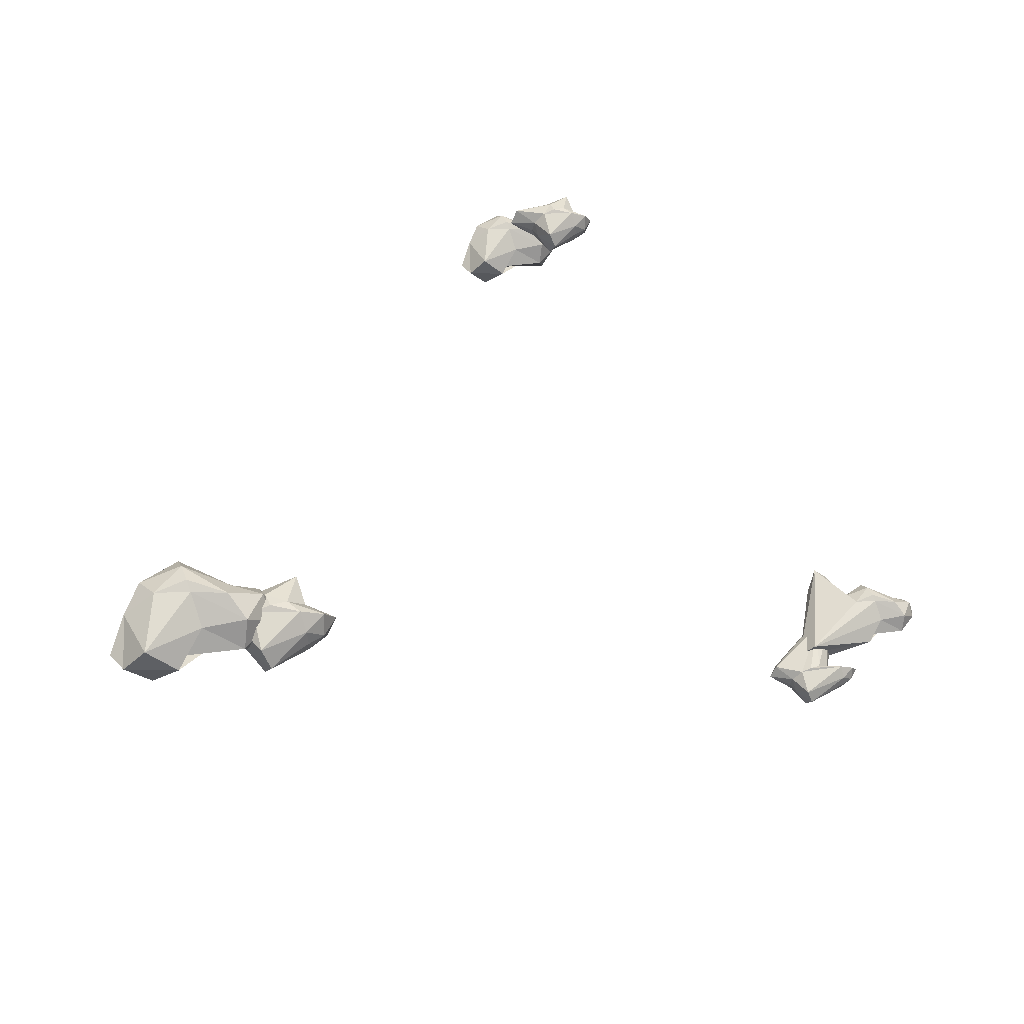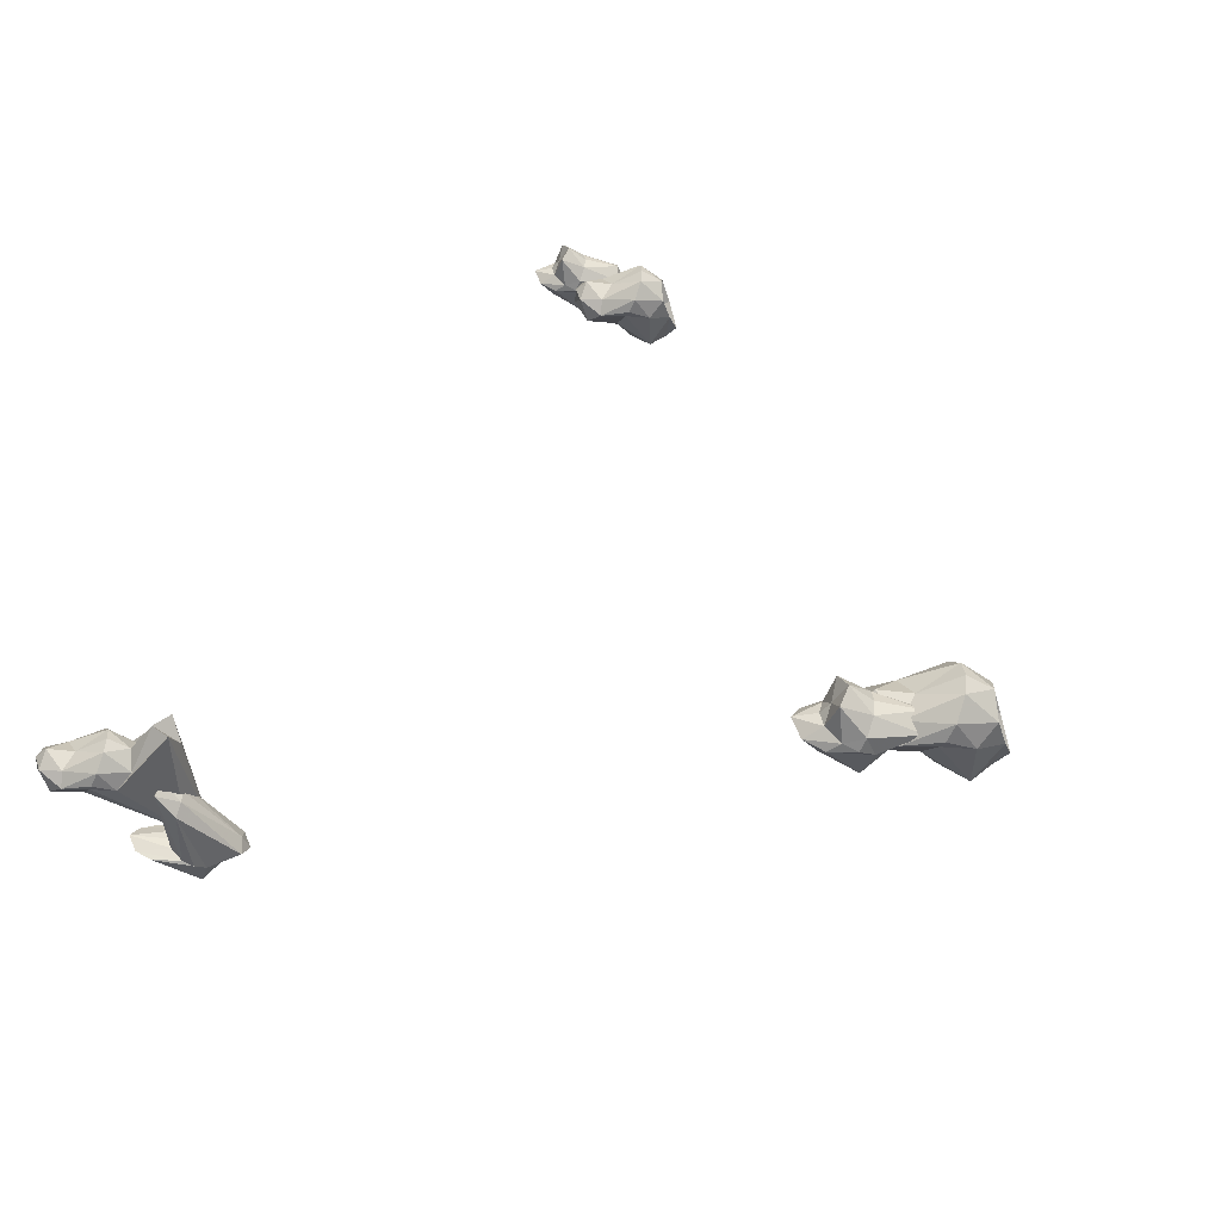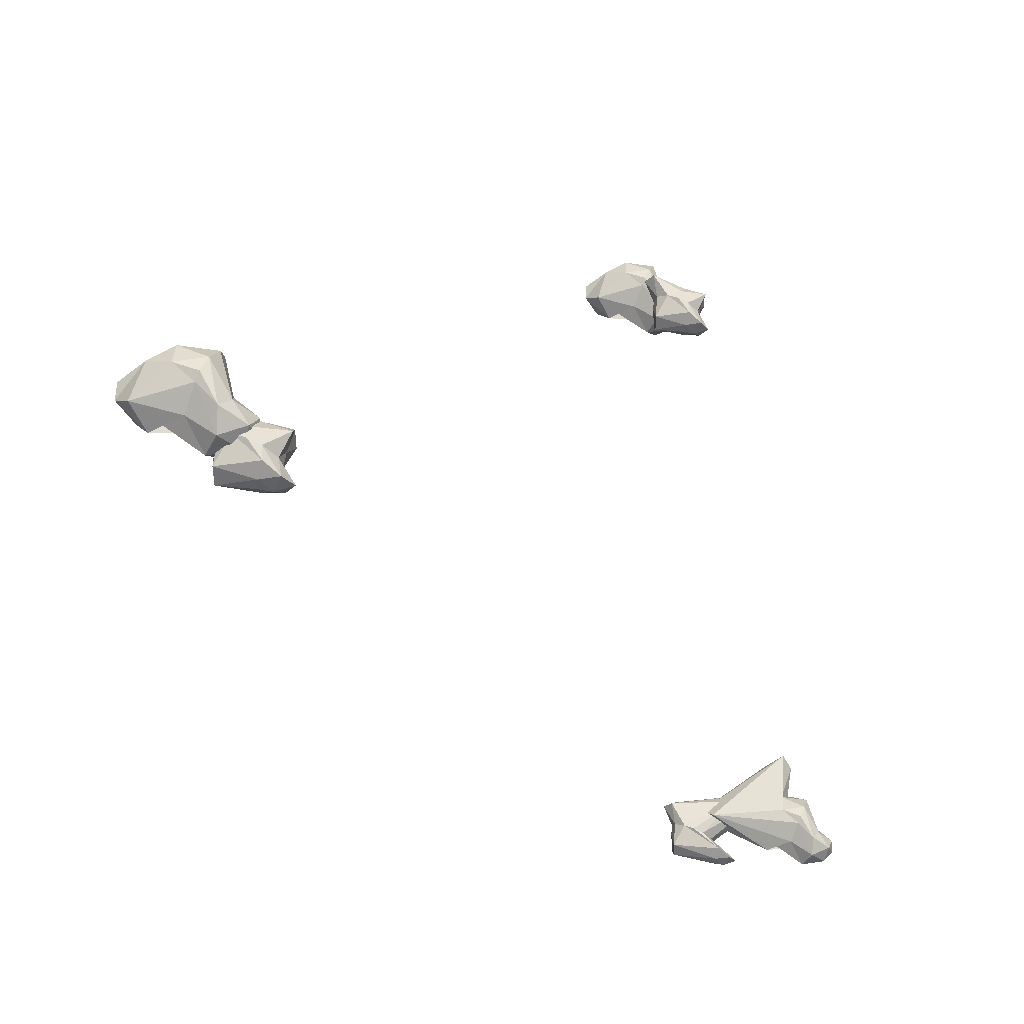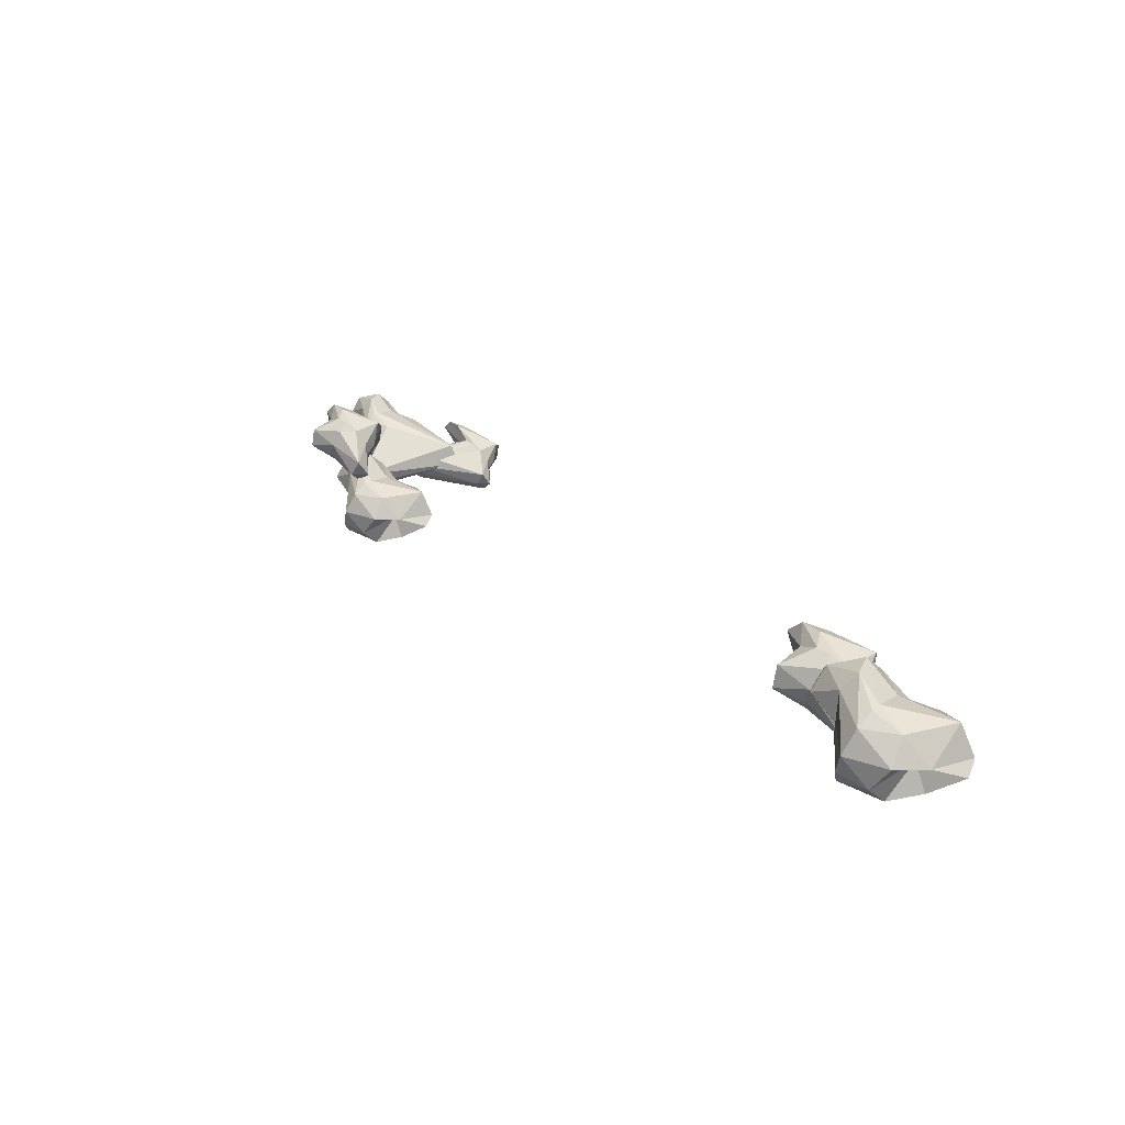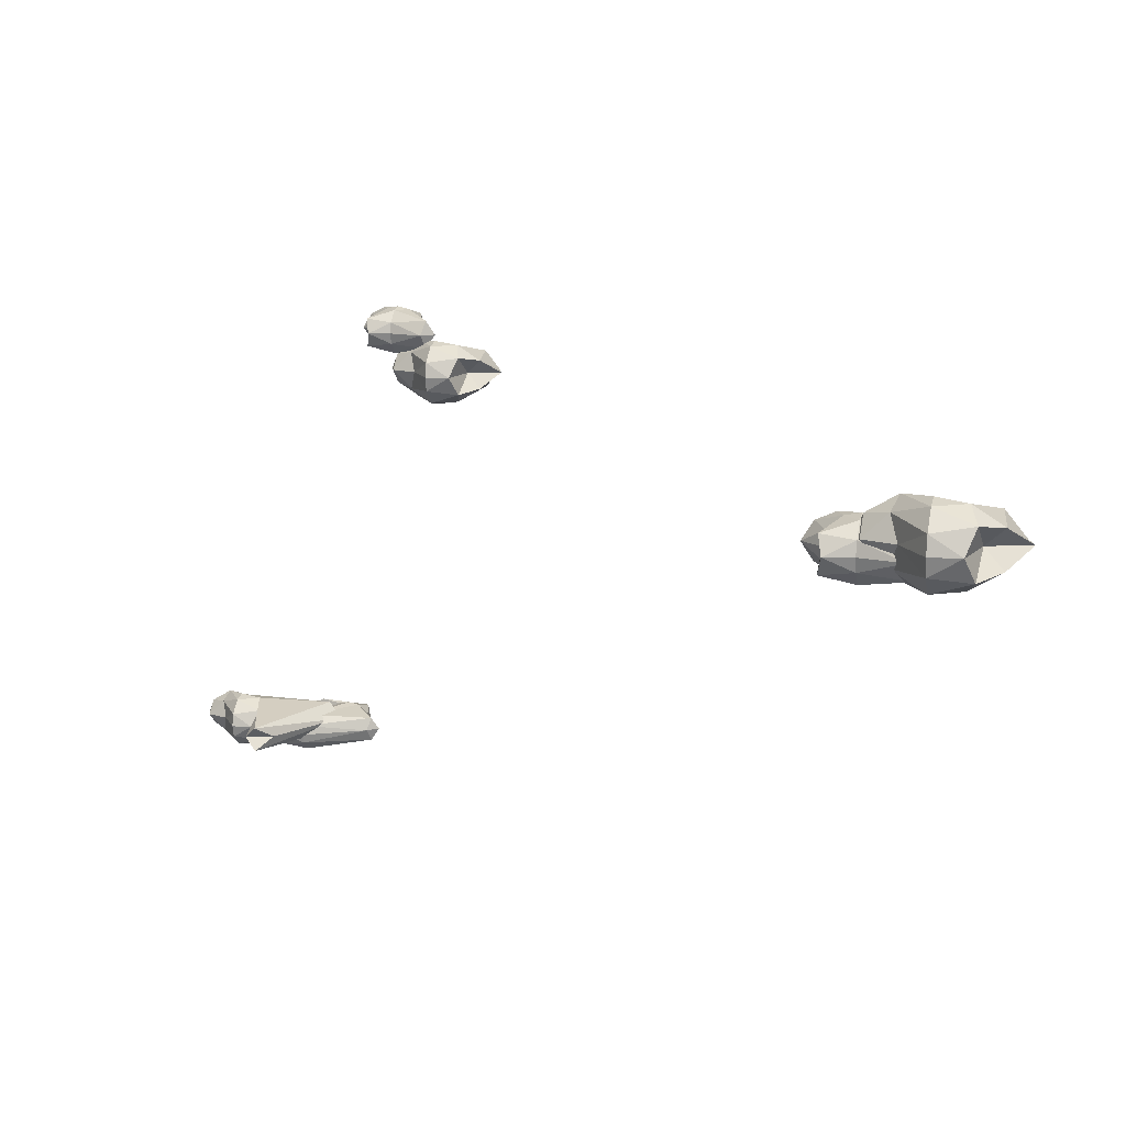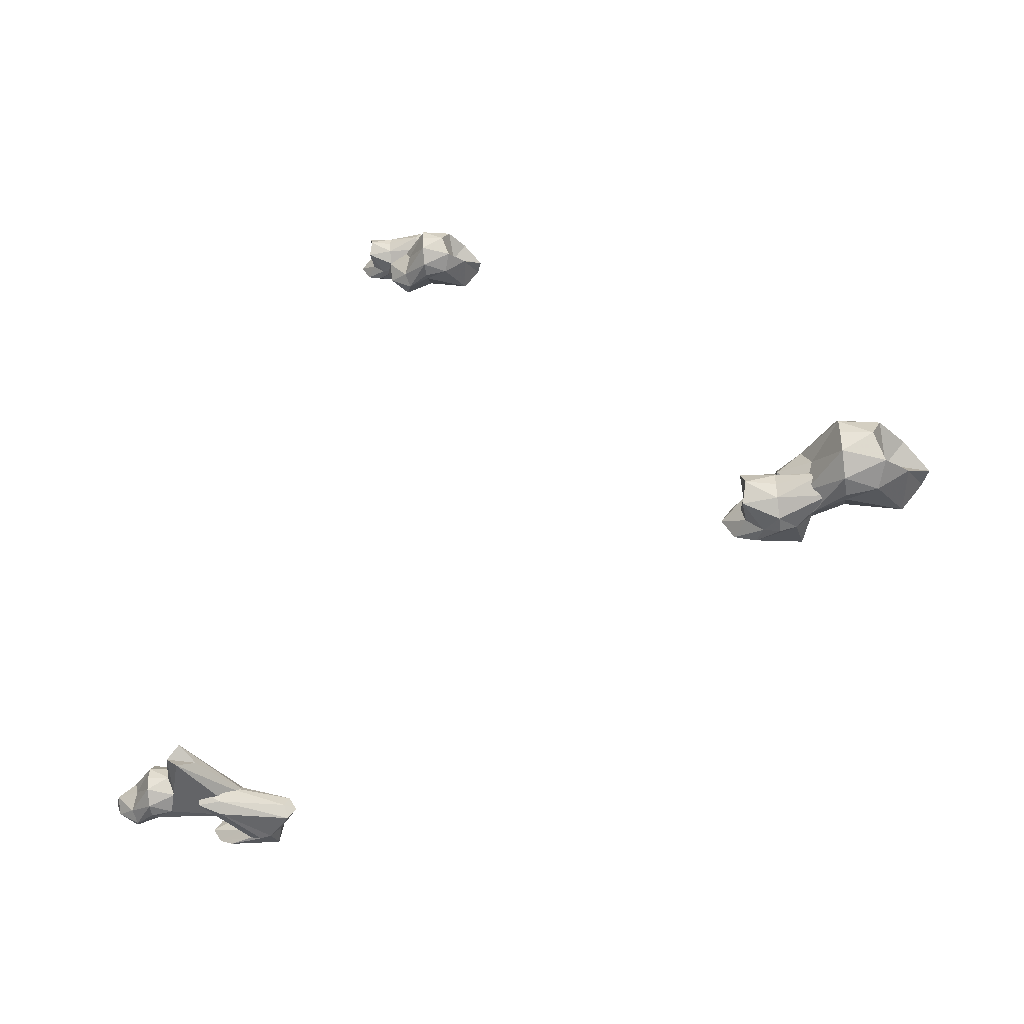
<metadata>
{"format":"obj","ext":"obj","renderer":"f3d","projection":"perspective","resolution":1024,"background":"white","views":[{"elev":54.8,"azim":-21.4,"up":"+Y"},{"elev":-47.1,"azim":155.3,"up":"+Y"},{"elev":64.6,"azim":23.1,"up":"+Y"},{"elev":53.8,"azim":-138.4,"up":"+Y"},{"elev":14.5,"azim":-164.4,"up":"+Y"},{"elev":-41.5,"azim":-171.7,"up":"+Y"}]}
</metadata>
<code>
v 178.3 638.4 -410.9
v 259.3 638.4 -367
v 275.8 638.4 -410.9
v 227.1 638.4 -454.9
v 227.1 682.3 -410.9
v 227.1 594.5 -410.9
v 259.3 658 -371.7
v 259.3 677.7 -391.3
v 183.5 638.4 -391.3
v 205.3 638.4 -349.7
v 183.5 658 -410.9
v 205.3 677.7 -410.9
v 270.6 658 -410.9
v 248.9 677.7 -410.9
v 281.1 638.4 -371.7
v 302.8 638.4 -391.3
v 227.1 658 -450.2
v 227.1 677.7 -430.6
v 270.6 638.4 -430.6
v 266.1 638.4 -465.1
v 144.2 638.4 -446.3
v 166 638.4 -465.9
v 183.5 618.7 -410.9
v 205.3 599.1 -410.9
v 259.3 618.7 -371.7
v 259.3 599.1 -391.3
v 270.6 618.7 -410.9
v 248.9 599.1 -410.9
v 227.1 618.7 -450.2
v 227.1 599.1 -430.6
v 198.9 663.7 -363.6
v 287.4 663.7 -385.6
v 272.5 663.7 -451.2
v 159.7 663.7 -452
v 198.9 613 -363.6
v 287.4 613 -385.6
v 272.5 613 -451.2
v 159.7 613 -452
f 12 8 5
f 31 7 8
f 8 12 31
f 11 31 12
f 10 2 7
f 7 31 10
f 9 10 31
f 31 11 9
f 1 9 11
f 8 14 5
f 32 13 14
f 14 8 32
f 7 32 8
f 16 3 13
f 13 32 16
f 15 16 32
f 32 7 15
f 2 15 7
f 14 18 5
f 33 17 18
f 18 14 33
f 13 33 14
f 20 4 17
f 17 33 20
f 19 20 33
f 33 13 19
f 3 19 13
f 18 12 5
f 34 11 12
f 12 18 34
f 17 34 18
f 21 1 11
f 11 34 21
f 22 21 34
f 34 17 22
f 4 22 17
f 26 24 6
f 35 23 24
f 24 26 35
f 25 35 26
f 9 1 23
f 23 35 9
f 10 9 35
f 35 25 10
f 2 10 25
f 28 26 6
f 36 25 26
f 26 28 36
f 27 36 28
f 15 2 25
f 25 36 15
f 16 15 36
f 36 27 16
f 3 16 27
f 30 28 6
f 37 27 28
f 28 30 37
f 29 37 30
f 19 3 27
f 27 37 19
f 20 19 37
f 37 29 20
f 4 20 29
f 24 30 6
f 38 29 30
f 30 24 38
f 23 38 24
f 22 4 29
f 29 38 22
f 21 22 38
f 38 23 21
f 1 21 23
v 25.29 571.8 -427.2
v 86.26 571.8 -399.3
v 233.6 571.8 -427.2
v 139.7 571.8 -517.9
v 139.7 629.5 -460.1
v 139.7 514.1 -460.1
v 139.7 597.6 -406.9
v 139.7 623.5 -445.3
v 35.21 571.8 -401.3
v 97.64 571.8 -375.5
v 55.62 597.6 -460.1
v 97.64 623.5 -460.1
v 223.7 597.6 -427.2
v 181.7 623.5 -427.2
v 181.7 571.8 -375.5
v 223.7 571.8 -401.3
v 139.7 597.6 -511.8
v 139.7 623.5 -486
v 223.7 571.8 -453
v 177.7 571.8 -467
v 82.32 571.8 -447.5
v 97.64 571.8 -511.8
v 55.62 546 -460.1
v 97.64 520.2 -460.1
v 139.7 546 -406.9
v 139.7 520.2 -445.3
v 223.7 546 -427.2
v 181.7 520.2 -427.2
v 139.7 546 -511.8
v 139.7 520.2 -486
v 65 605.1 -393.8
v 193.9 605.1 -393.8
v 190 605.1 -448.7
v 85.41 605.1 -493.5
v 65 538.5 -393.8
v 193.9 538.5 -393.8
v 190 538.5 -448.7
v 85.41 538.5 -493.5
f 50 46 43
f 69 45 46
f 46 50 69
f 49 69 50
f 48 40 45
f 45 69 48
f 47 48 69
f 69 49 47
f 39 47 49
f 46 52 43
f 70 51 52
f 52 46 70
f 45 70 46
f 54 41 51
f 51 70 54
f 53 54 70
f 70 45 53
f 40 53 45
f 52 56 43
f 71 55 56
f 56 52 71
f 51 71 52
f 58 42 55
f 55 71 58
f 57 58 71
f 71 51 57
f 41 57 51
f 56 50 43
f 72 49 50
f 50 56 72
f 55 72 56
f 59 39 49
f 49 72 59
f 60 59 72
f 72 55 60
f 42 60 55
f 64 62 44
f 73 61 62
f 62 64 73
f 63 73 64
f 47 39 61
f 61 73 47
f 48 47 73
f 73 63 48
f 40 48 63
f 66 64 44
f 74 63 64
f 64 66 74
f 65 74 66
f 53 40 63
f 63 74 53
f 54 53 74
f 74 65 54
f 41 54 65
f 68 66 44
f 75 65 66
f 66 68 75
f 67 75 68
f 57 41 65
f 65 75 57
f 58 57 75
f 75 67 58
f 42 58 67
f 62 68 44
f 76 67 68
f 68 62 76
f 61 76 62
f 60 42 67
f 67 76 60
f 59 60 76
f 76 61 59
f 39 59 61
v 564.9 -374.8 286.3
v 684.4 -374.8 330.8
v 663.8 -374.8 286.3
v 678.5 -374.8 163.1
v 614.4 -330.2 286.3
v 614.4 -419.4 286.3
v 684.4 -354.8 326.1
v 684.4 -334.9 306.2
v 570.1 -374.8 306.2
v 592.2 -374.8 348.4
v 570.1 -354.8 286.3
v 592.2 -334.9 286.3
v 658.6 -354.8 286.3
v 636.5 -334.9 286.3
v 706.5 -374.8 326.1
v 728.6 -374.8 306.2
v 678.5 -354.8 167.8
v 678.5 -334.9 187.7
v 722.7 -374.8 187.7
v 718.1 -374.8 152.7
v 530.3 -374.8 250.4
v 552.4 -374.8 230.4
v 570.1 -394.7 286.3
v 592.2 -414.6 286.3
v 684.4 -394.7 326.1
v 684.4 -414.6 306.2
v 658.6 -394.7 286.3
v 636.5 -414.6 286.3
v 678.5 -394.7 167.8
v 678.5 -414.6 187.7
v 585.8 -349 334.3
v 712.9 -349 312
v 724.6 -349 166.8
v 546 -349 244.6
v 585.8 -400.5 334.3
v 712.9 -400.5 312
v 724.6 -400.5 166.8
v 546 -400.5 244.6
f 88 84 81
f 107 83 84
f 84 88 107
f 87 107 88
f 86 78 83
f 83 107 86
f 85 86 107
f 107 87 85
f 77 85 87
f 84 90 81
f 108 89 90
f 90 84 108
f 83 108 84
f 92 79 89
f 89 108 92
f 91 92 108
f 108 83 91
f 78 91 83
f 90 94 81
f 109 93 94
f 94 90 109
f 89 109 90
f 96 80 93
f 93 109 96
f 95 96 109
f 109 89 95
f 79 95 89
f 94 88 81
f 110 87 88
f 88 94 110
f 93 110 94
f 97 77 87
f 87 110 97
f 98 97 110
f 110 93 98
f 80 98 93
f 102 100 82
f 111 99 100
f 100 102 111
f 101 111 102
f 85 77 99
f 99 111 85
f 86 85 111
f 111 101 86
f 78 86 101
f 104 102 82
f 112 101 102
f 102 104 112
f 103 112 104
f 91 78 101
f 101 112 91
f 92 91 112
f 112 103 92
f 79 92 103
f 106 104 82
f 113 103 104
f 104 106 113
f 105 113 106
f 95 79 103
f 103 113 95
f 96 95 113
f 113 105 96
f 80 96 105
f 100 106 82
f 114 105 106
f 106 100 114
f 99 114 100
f 98 80 105
f 105 114 98
f 97 98 114
f 114 99 97
f 77 97 99
v 712.3 -352.8 77.24
v 774.2 -352.8 237.2
v 923.8 -352.8 208.8
v 828.4 -352.8 116.7
v 828.4 -294.1 175.3
v 828.4 -411.4 175.3
v 828.4 -326.5 229.4
v 828.4 -300.3 190.4
v 613.9 -352.8 235
v 785.7 -352.8 261.3
v 743.1 -326.5 43.76
v 785.7 -300.3 175.3
v 913.7 -326.5 208.8
v 871 -300.3 208.8
v 871 -352.8 261.3
v 913.7 -352.8 235
v 828.4 -326.5 122.9
v 828.4 -300.3 149.1
v 913.7 -352.8 182.6
v 867.1 -352.8 168.4
v 770.2 -352.8 56.6
v 785.7 -352.8 122.9
v 743.1 -379 43.76
v 785.7 -405.2 175.3
v 828.4 -379 229.4
v 828.4 -405.2 190.4
v 913.7 -379 208.8
v 871 -405.2 208.8
v 828.4 -379 122.9
v 828.4 -405.2 149.1
v 644.1 -318.9 242.7
v 883.5 -318.9 242.7
v 879.5 -318.9 186.9
v 773.3 -318.9 141.5
v 644.1 -386.6 242.7
v 883.5 -386.6 242.7
v 879.5 -386.6 186.9
v 773.3 -386.6 141.5
f 126 122 119
f 145 121 122
f 122 126 145
f 125 145 126
f 124 116 121
f 121 145 124
f 123 124 145
f 145 125 123
f 115 123 125
f 122 128 119
f 146 127 128
f 128 122 146
f 121 146 122
f 130 117 127
f 127 146 130
f 129 130 146
f 146 121 129
f 116 129 121
f 128 132 119
f 147 131 132
f 132 128 147
f 127 147 128
f 134 118 131
f 131 147 134
f 133 134 147
f 147 127 133
f 117 133 127
f 132 126 119
f 148 125 126
f 126 132 148
f 131 148 132
f 135 115 125
f 125 148 135
f 136 135 148
f 148 131 136
f 118 136 131
f 140 138 120
f 149 137 138
f 138 140 149
f 139 149 140
f 123 115 137
f 137 149 123
f 124 123 149
f 149 139 124
f 116 124 139
f 142 140 120
f 150 139 140
f 140 142 150
f 141 150 142
f 129 116 139
f 139 150 129
f 130 129 150
f 150 141 130
f 117 130 141
f 144 142 120
f 151 141 142
f 142 144 151
f 143 151 144
f 133 117 141
f 141 151 133
f 134 133 151
f 151 143 134
f 118 134 143
f 138 144 120
f 152 143 144
f 144 138 152
f 137 152 138
f 136 118 143
f 143 152 136
f 135 136 152
f 152 137 135
f 115 135 137
v -657.2 173 27.23
v -521.4 173 100.9
v -493.6 173 27.23
v -575.4 173 -46.45
v -575.4 246.7 27.23
v -575.4 99.35 27.23
v -521.4 206 93.13
v -521.4 238.9 60.18
v -648.5 173 60.18
v -612 173 130
v -648.5 206 27.23
v -612 238.9 27.23
v -502.3 206 27.23
v -538.8 238.9 27.23
v -484.8 173 93.13
v -448.3 173 60.18
v -575.4 206 -38.67
v -575.4 238.9 -5.723
v -502.3 173 -5.723
v -509.8 173 -63.71
v -714.4 173 -32.07
v -677.8 173 -65.02
v -648.5 140.1 27.23
v -612 107.1 27.23
v -521.4 140.1 93.13
v -521.4 107.1 60.18
v -502.3 140.1 27.23
v -538.8 107.1 27.23
v -575.4 140.1 -38.67
v -575.4 107.1 -5.723
v -622.6 215.6 106.7
v -474.2 215.6 69.77
v -499.2 215.6 -40.34
v -688.5 215.6 -41.66
v -622.6 130.5 106.7
v -474.2 130.5 69.77
v -499.2 130.5 -40.34
v -688.5 130.5 -41.66
f 164 160 157
f 183 159 160
f 160 164 183
f 163 183 164
f 162 154 159
f 159 183 162
f 161 162 183
f 183 163 161
f 153 161 163
f 160 166 157
f 184 165 166
f 166 160 184
f 159 184 160
f 168 155 165
f 165 184 168
f 167 168 184
f 184 159 167
f 154 167 159
f 166 170 157
f 185 169 170
f 170 166 185
f 165 185 166
f 172 156 169
f 169 185 172
f 171 172 185
f 185 165 171
f 155 171 165
f 170 164 157
f 186 163 164
f 164 170 186
f 169 186 170
f 173 153 163
f 163 186 173
f 174 173 186
f 186 169 174
f 156 174 169
f 178 176 158
f 187 175 176
f 176 178 187
f 177 187 178
f 161 153 175
f 175 187 161
f 162 161 187
f 187 177 162
f 154 162 177
f 180 178 158
f 188 177 178
f 178 180 188
f 179 188 180
f 167 154 177
f 177 188 167
f 168 167 188
f 188 179 168
f 155 168 179
f 182 180 158
f 189 179 180
f 180 182 189
f 181 189 182
f 171 155 179
f 179 189 171
f 172 171 189
f 189 181 172
f 156 172 181
f 176 182 158
f 190 181 182
f 182 176 190
f 175 190 176
f 174 156 181
f 181 190 174
f 173 174 190
f 190 175 173
f 153 173 175
v -914 209.4 -1.377e-14
v -811.6 209.4 46.82
v -564.4 209.4 -0
v -722.1 209.4 -152.2
v -722.1 306.3 -55.33
v -722.1 112.5 -55.33
v -722.1 252.7 33.96
v -722.1 296.1 -30.45
v -897.3 209.4 43.33
v -792.6 209.4 86.66
v -863.1 252.7 -55.33
v -792.6 296.1 -55.33
v -581.1 252.7 -0
v -651.6 296.1 -0
v -651.6 209.4 86.66
v -581.1 209.4 43.33
v -722.1 252.7 -142
v -722.1 296.1 -98.66
v -581.1 209.4 -43.33
v -658.1 209.4 -66.9
v -818.3 209.4 -34.11
v -792.6 209.4 -142
v -863.1 166.1 -55.33
v -792.6 122.8 -55.33
v -722.1 166.1 33.96
v -722.1 122.8 -30.45
v -581.1 166.1 -0
v -651.6 122.8 -0
v -722.1 166.1 -142
v -722.1 122.8 -98.66
v -847.3 265.4 55.94
v -631 265.4 55.94
v -637.6 265.4 -36.18
v -813.1 265.4 -111.3
v -847.3 153.5 55.94
v -631 153.5 55.94
v -637.6 153.5 -36.18
v -813.1 153.5 -111.3
f 202 198 195
f 221 197 198
f 198 202 221
f 201 221 202
f 200 192 197
f 197 221 200
f 199 200 221
f 221 201 199
f 191 199 201
f 198 204 195
f 222 203 204
f 204 198 222
f 197 222 198
f 206 193 203
f 203 222 206
f 205 206 222
f 222 197 205
f 192 205 197
f 204 208 195
f 223 207 208
f 208 204 223
f 203 223 204
f 210 194 207
f 207 223 210
f 209 210 223
f 223 203 209
f 193 209 203
f 208 202 195
f 224 201 202
f 202 208 224
f 207 224 208
f 211 191 201
f 201 224 211
f 212 211 224
f 224 207 212
f 194 212 207
f 216 214 196
f 225 213 214
f 214 216 225
f 215 225 216
f 199 191 213
f 213 225 199
f 200 199 225
f 225 215 200
f 192 200 215
f 218 216 196
f 226 215 216
f 216 218 226
f 217 226 218
f 205 192 215
f 215 226 205
f 206 205 226
f 226 217 206
f 193 206 217
f 220 218 196
f 227 217 218
f 218 220 227
f 219 227 220
f 209 193 217
f 217 227 209
f 210 209 227
f 227 219 210
f 194 210 219
f 214 220 196
f 228 219 220
f 220 214 228
f 213 228 214
f 212 194 219
f 219 228 212
f 211 212 228
f 228 213 211
f 191 211 213

</code>
